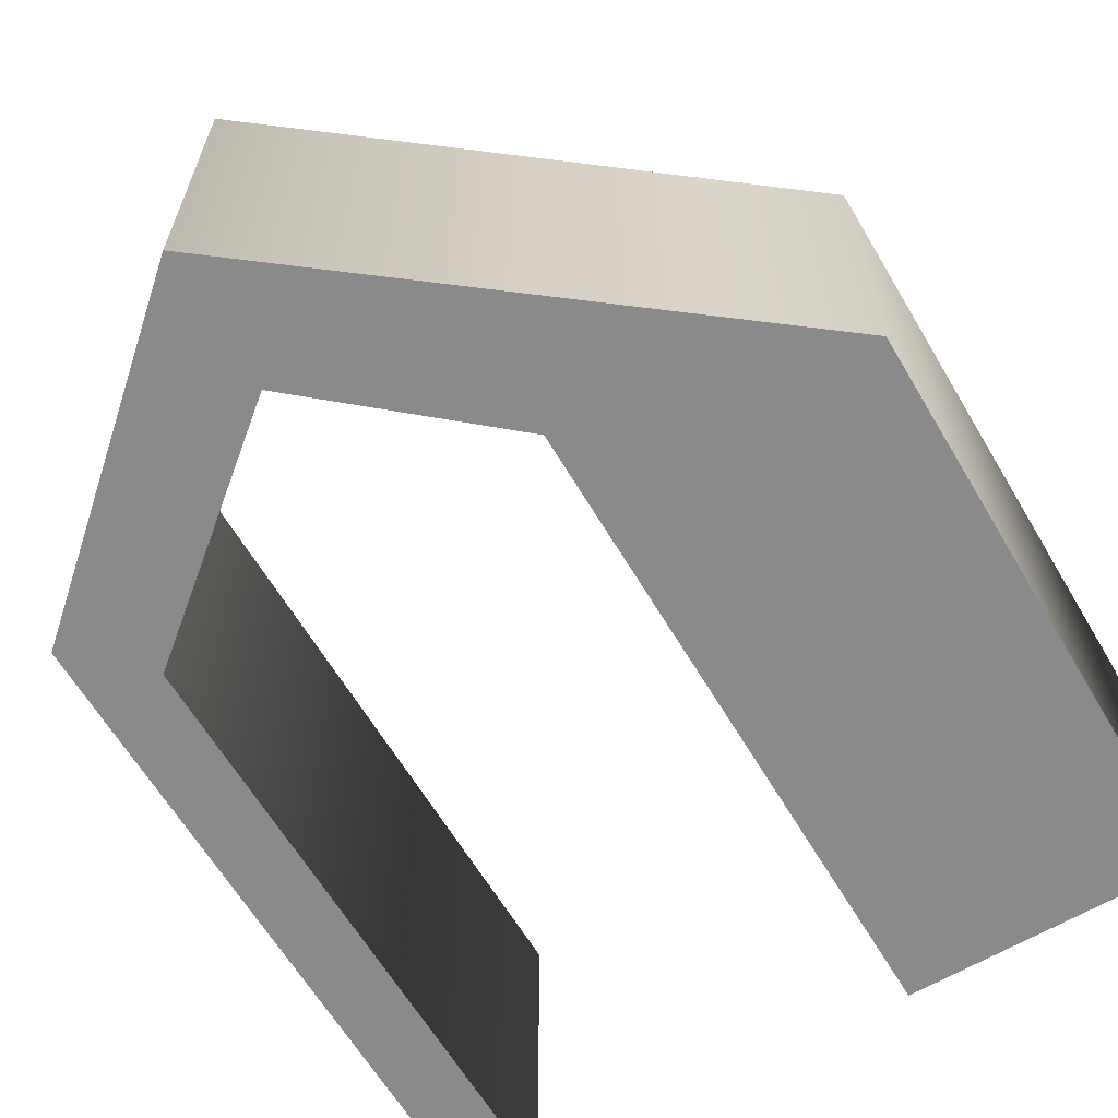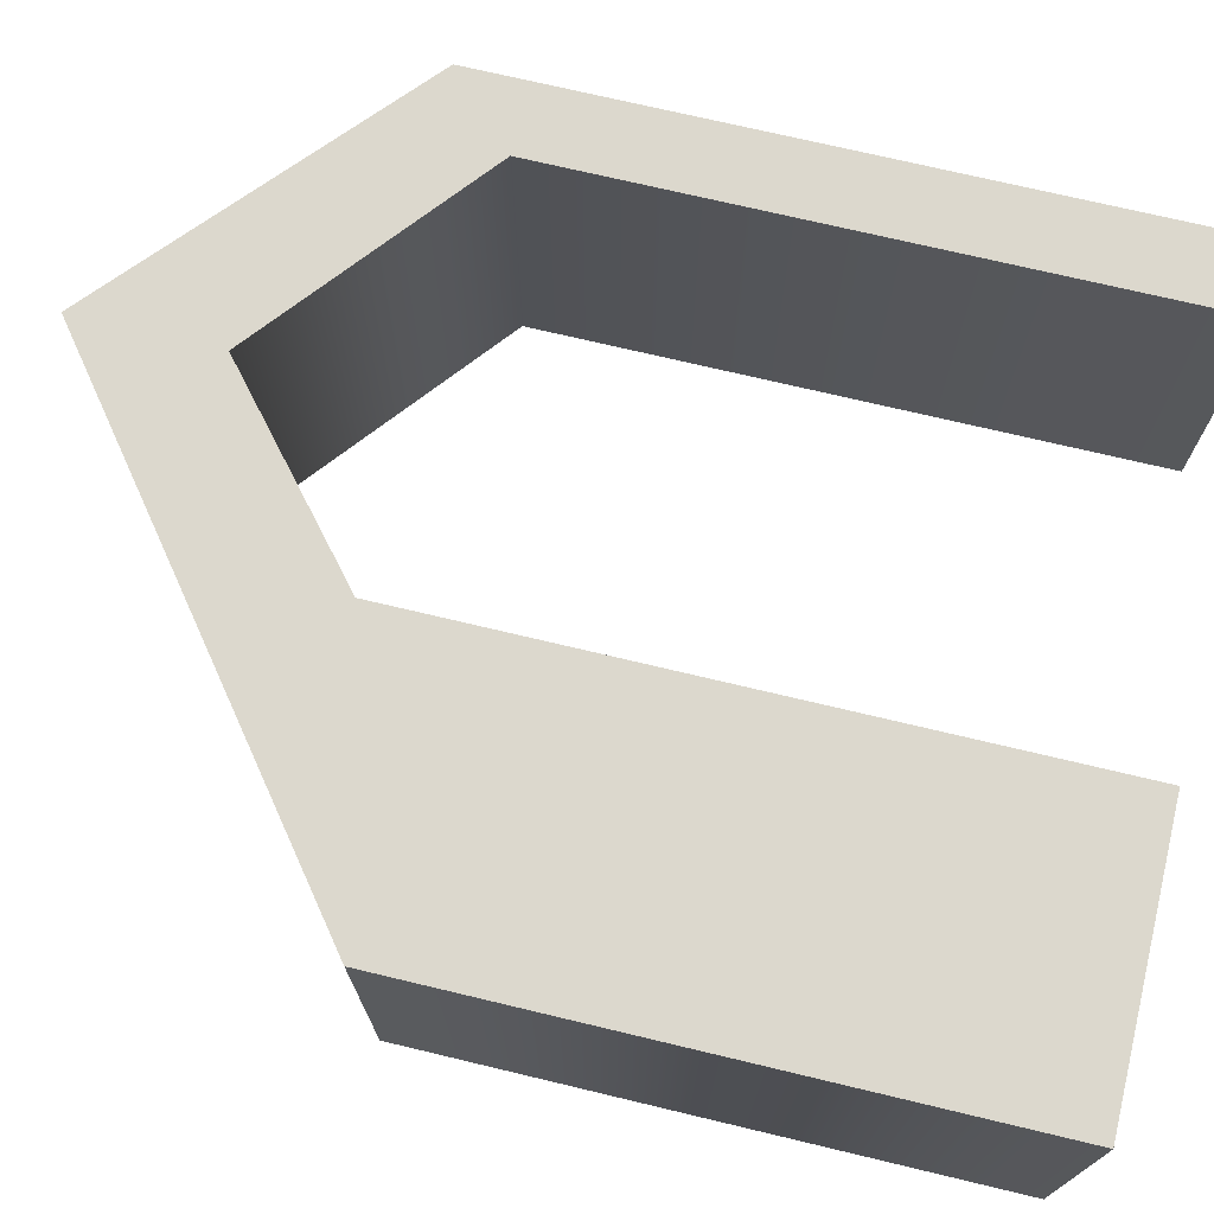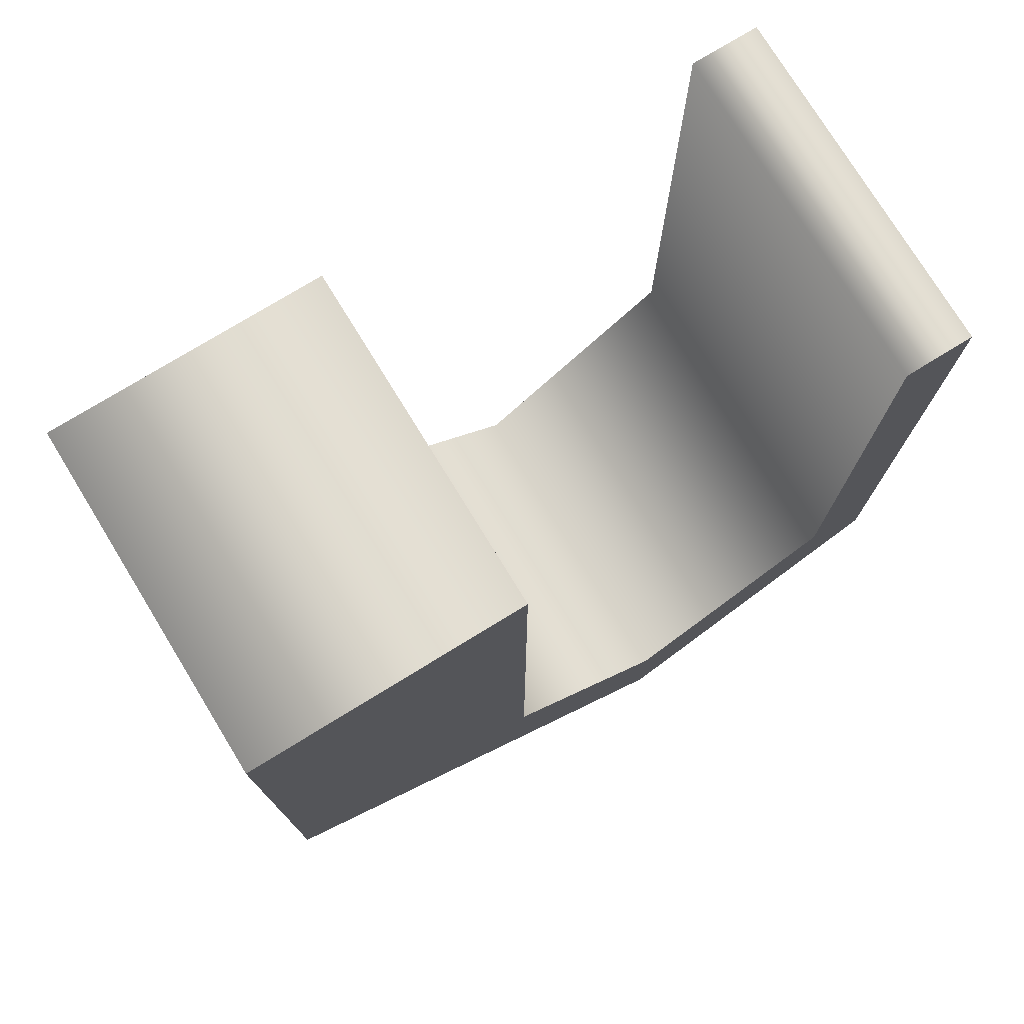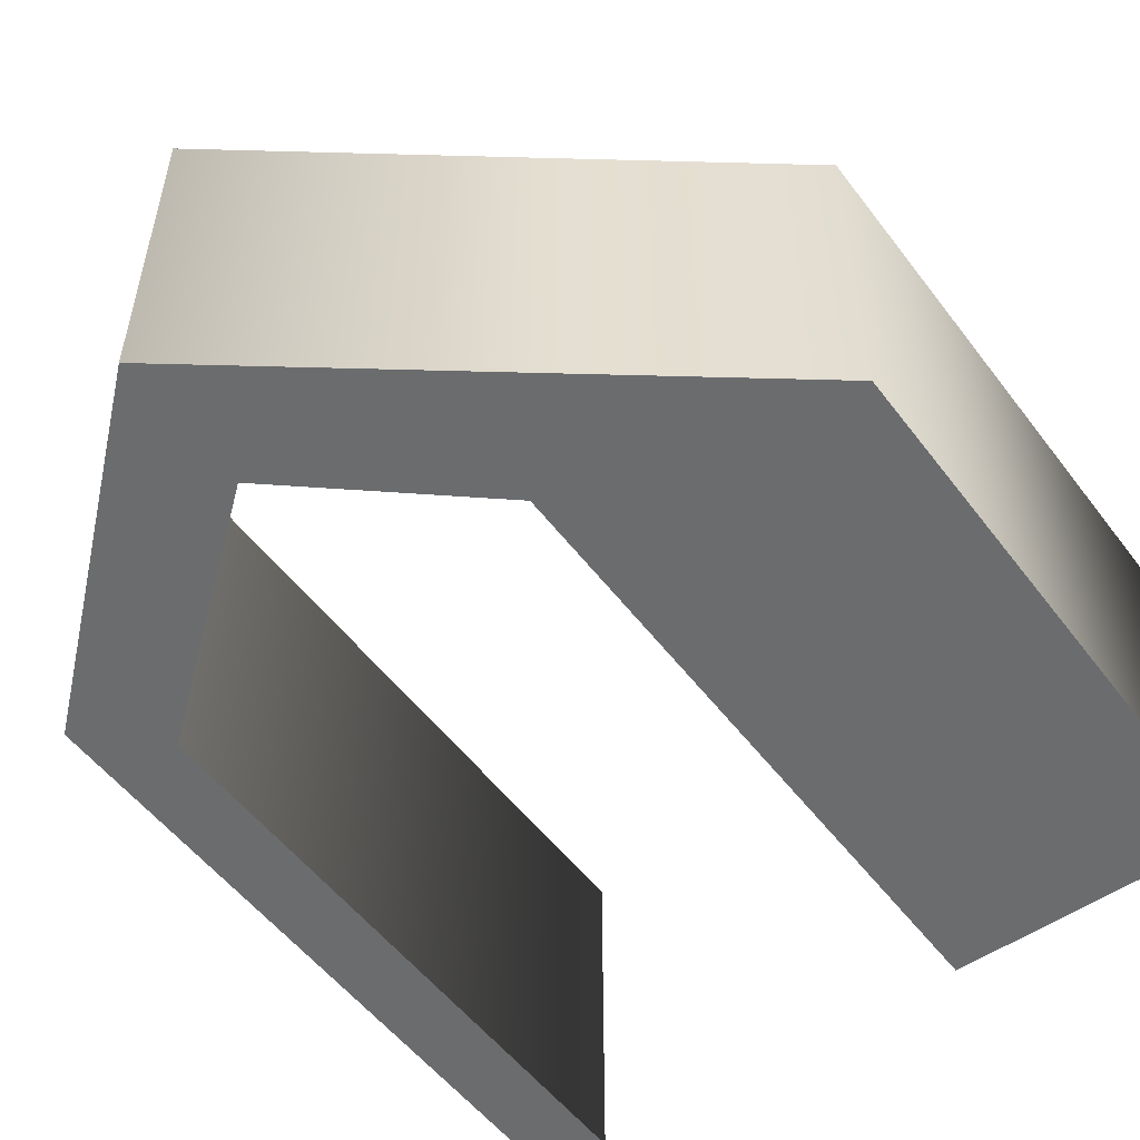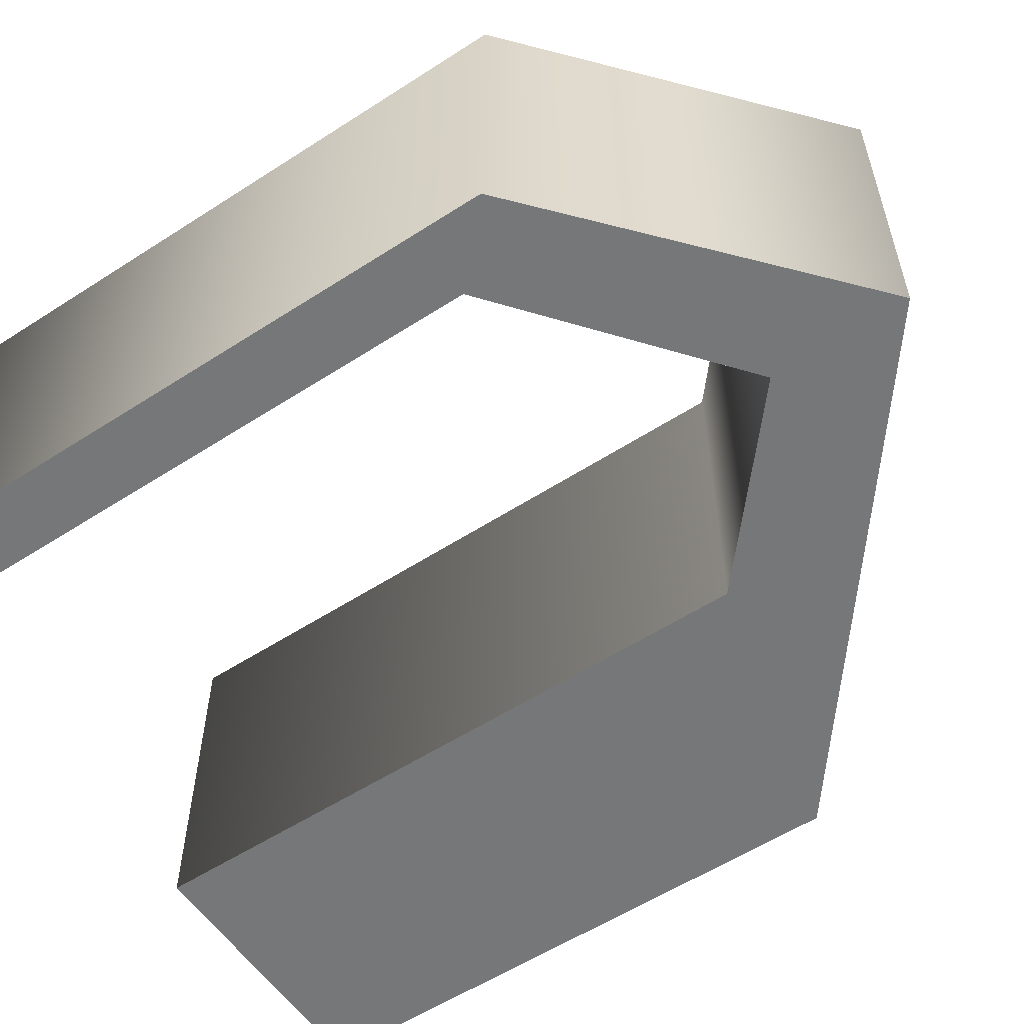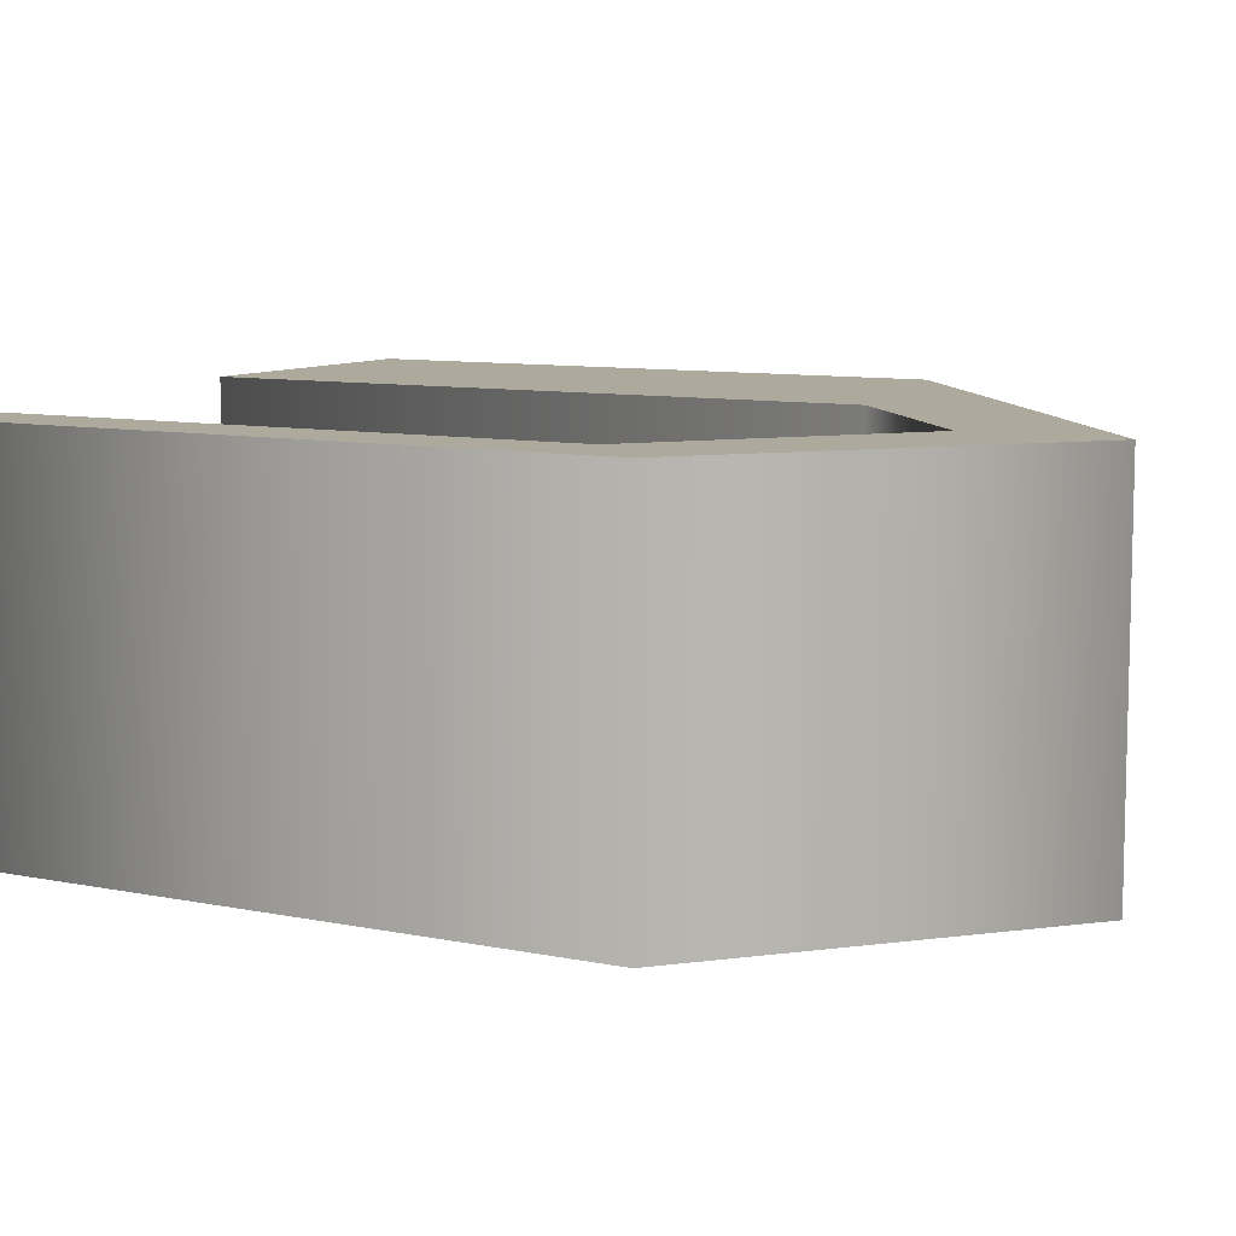
<metadata>
{"format":"obj","ext":"obj","renderer":"f3d","projection":"perspective","resolution":1024,"background":"white","views":[{"elev":-63.6,"azim":30.7,"up":"+Z"},{"elev":72.5,"azim":103.4,"up":"+Z"},{"elev":76.1,"azim":148.5,"up":"+Y"},{"elev":-53.6,"azim":36.3,"up":"+Z"},{"elev":-57.1,"azim":-56.1,"up":"+Z"},{"elev":8.9,"azim":-60.9,"up":"+Z"}]}
</metadata>
<code>
o V
v -0.1719 -0.04143 -0.1
v -0.1719 0.3121 -0.1
v -0.2115 0.3121 -0.1
v -0.2115 -0.07892 -0.1
v -0.04853 -0.221 -0.1
v 0.2115 -0.01845 -0.1
v 0.2115 0.3121 -0.1
v 0.05216 0.3121 -0.1
v 0.05216 -0.05594 -0.1
v -0.04793 -0.1418 -0.1
v -0.1719 -0.04143 0.1
v -0.1719 0.3121 0.1
v -0.2115 0.3121 0.1
v -0.2115 -0.07892 0.1
v -0.04853 -0.221 0.1
v 0.2115 -0.01845 0.1
v 0.2115 0.3121 0.1
v 0.05216 0.3121 0.1
v 0.05216 -0.05594 0.1
v -0.04793 -0.1418 0.1
v -0.1719 -0.04143 0.1
v -0.1719 -0.04143 -0.1
v -0.1719 0.3121 0.1
v -0.1719 0.3121 -0.1
v -0.2115 0.3121 0.1
v -0.2115 0.3121 -0.1
v -0.2115 -0.07892 0.1
v -0.2115 -0.07892 -0.1
v -0.04853 -0.221 0.1
v -0.04853 -0.221 -0.1
v 0.2115 -0.01845 0.1
v 0.2115 -0.01845 -0.1
v 0.2115 0.3121 0.1
v 0.2115 0.3121 -0.1
v 0.05216 0.3121 0.1
v 0.05216 0.3121 -0.1
v 0.05216 -0.05594 0.1
v 0.05216 -0.05594 -0.1
v -0.04793 -0.1418 0.1
v -0.04793 -0.1418 -0.1
f 6 8 7
f 6 9 8
f 1 3 2
f 1 4 3
f 5 9 6
f 10 4 1
f 5 10 9
f 10 5 4
f 16 17 18
f 16 18 19
f 11 12 13
f 11 13 14
f 15 16 19
f 20 11 14
f 15 19 20
f 20 14 15
f 22 24 23 21
f 24 26 25 23
f 26 28 27 25
f 28 30 29 27
f 30 32 31 29
f 32 34 33 31
f 34 36 35 33
f 36 38 37 35
f 38 40 39 37
f 40 22 21 39

</code>
